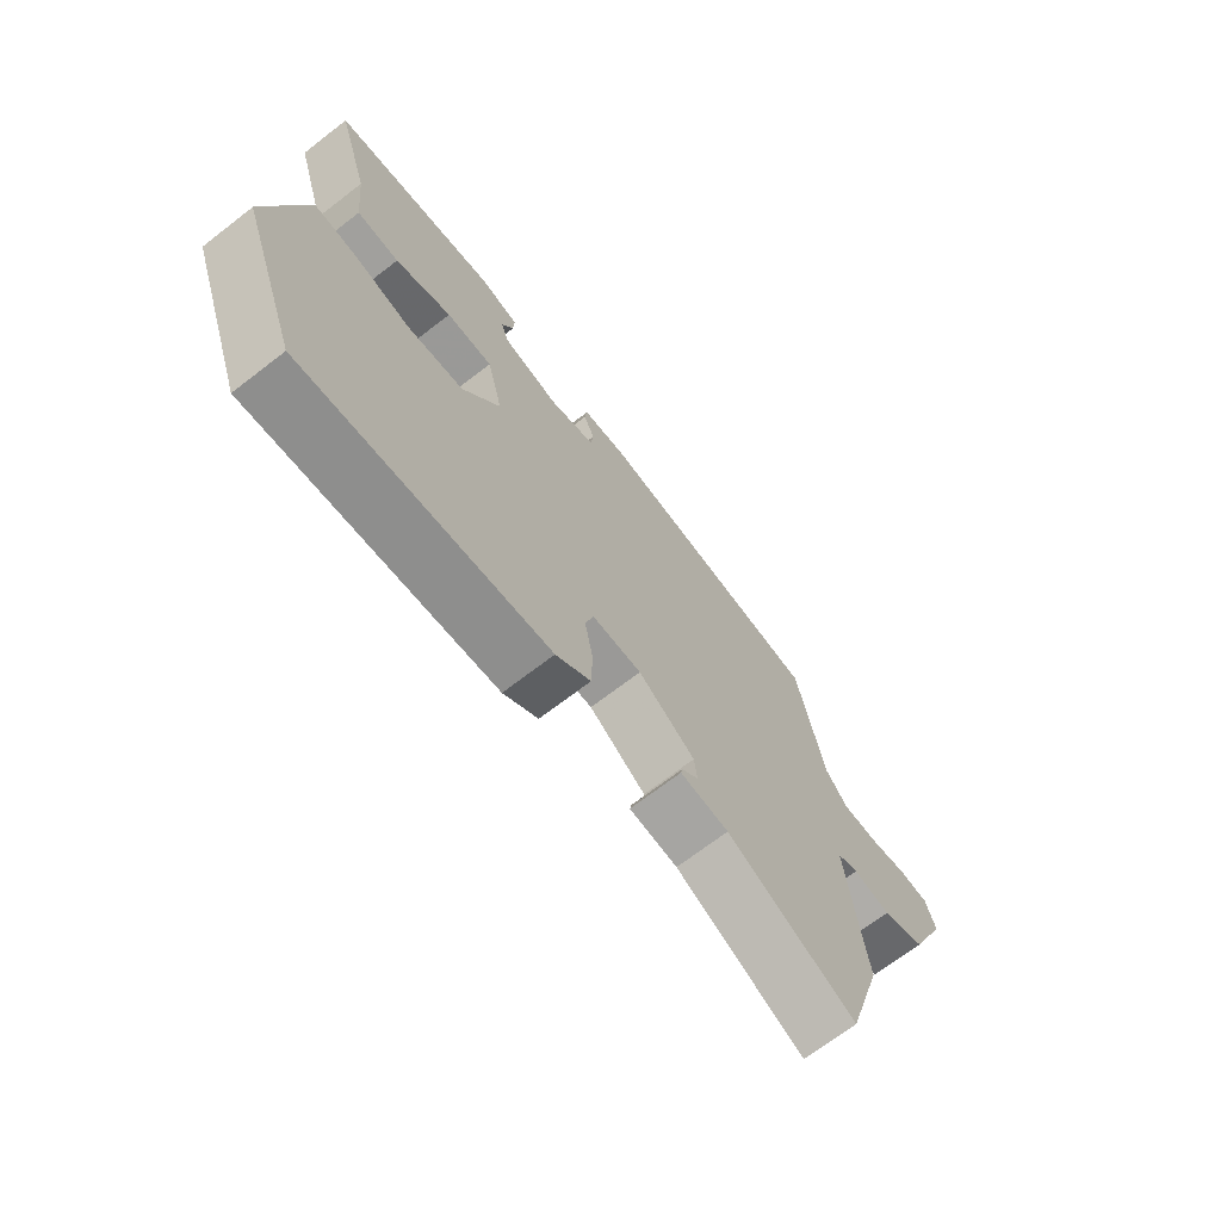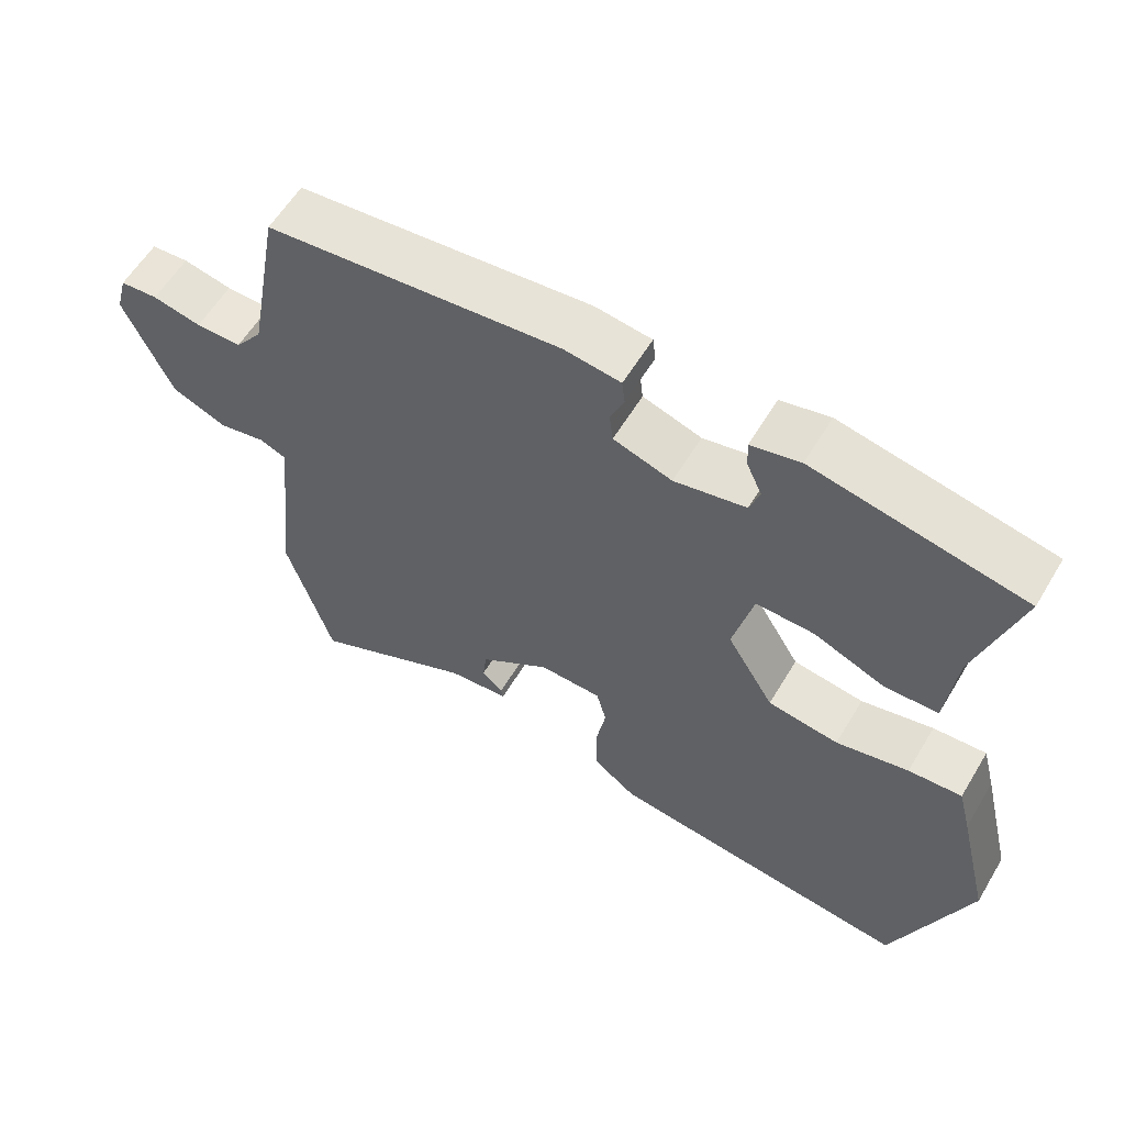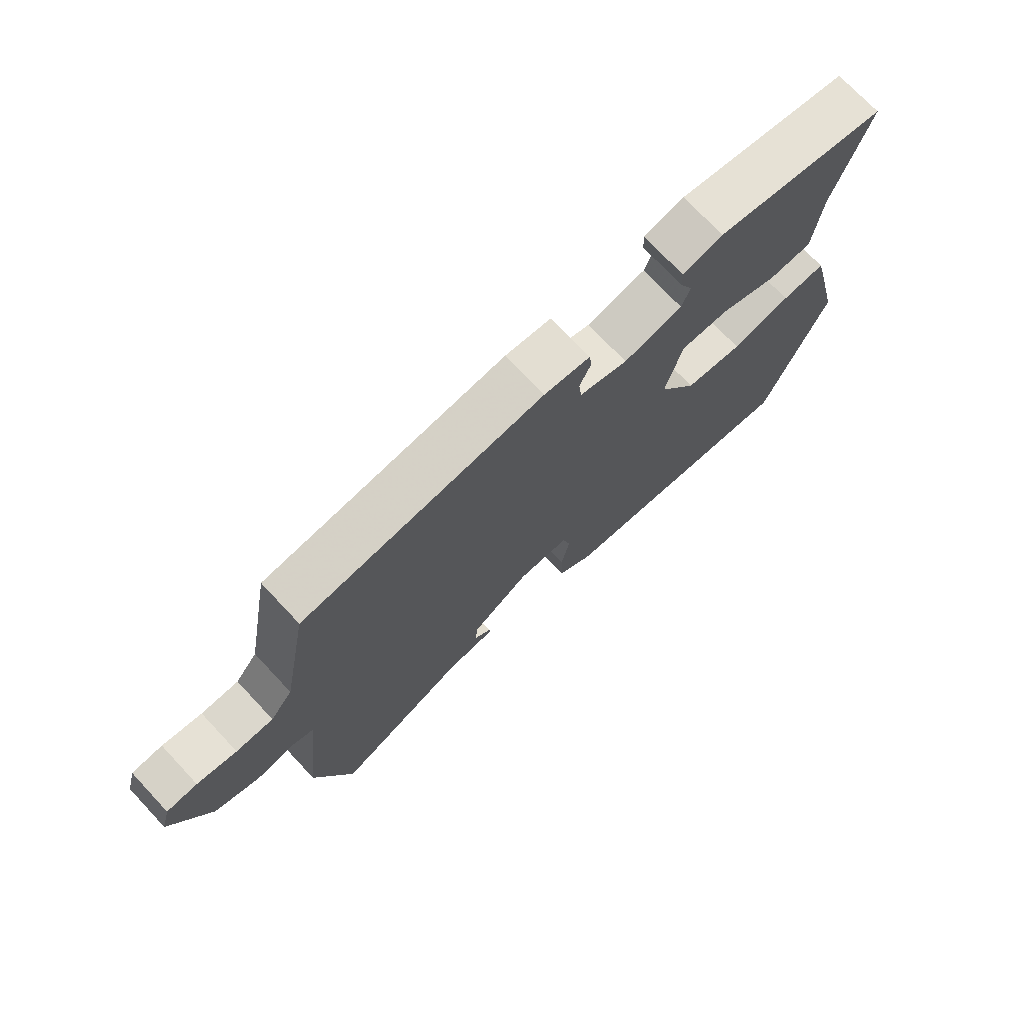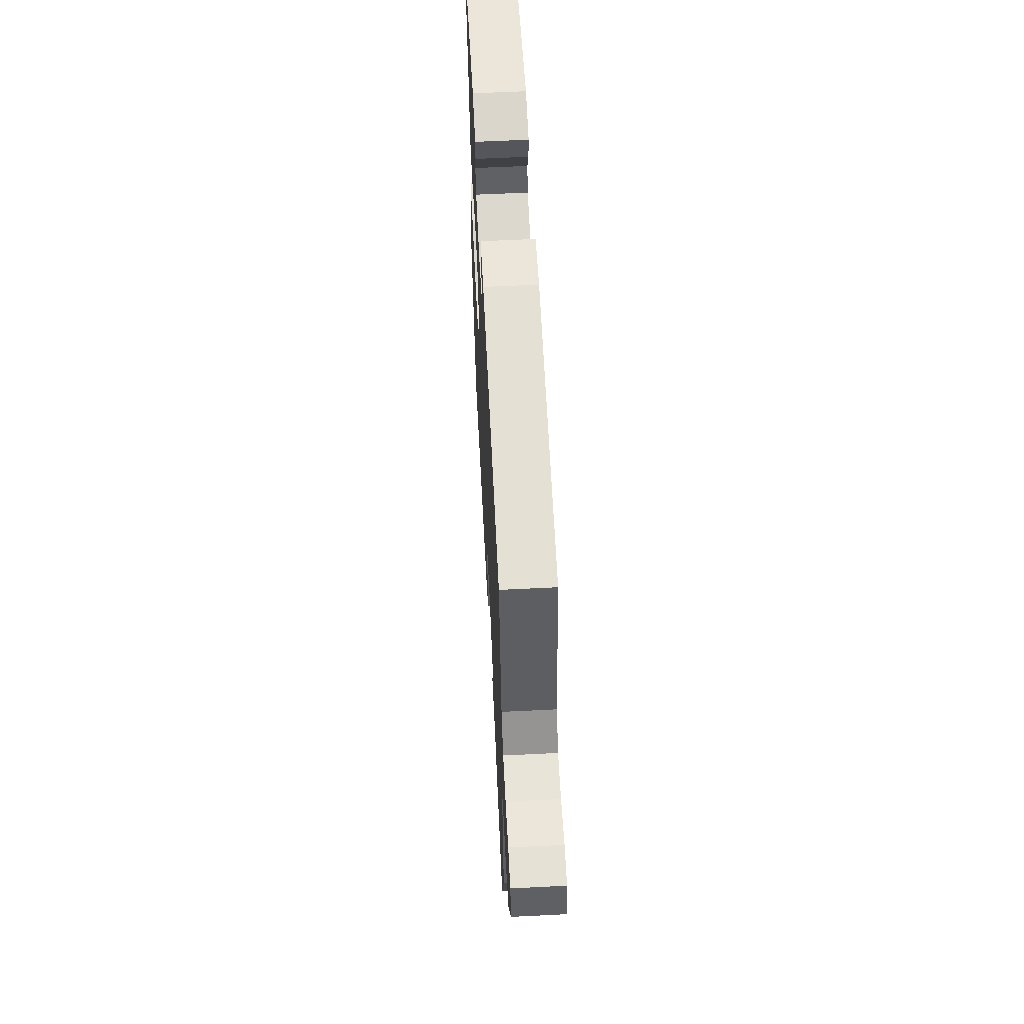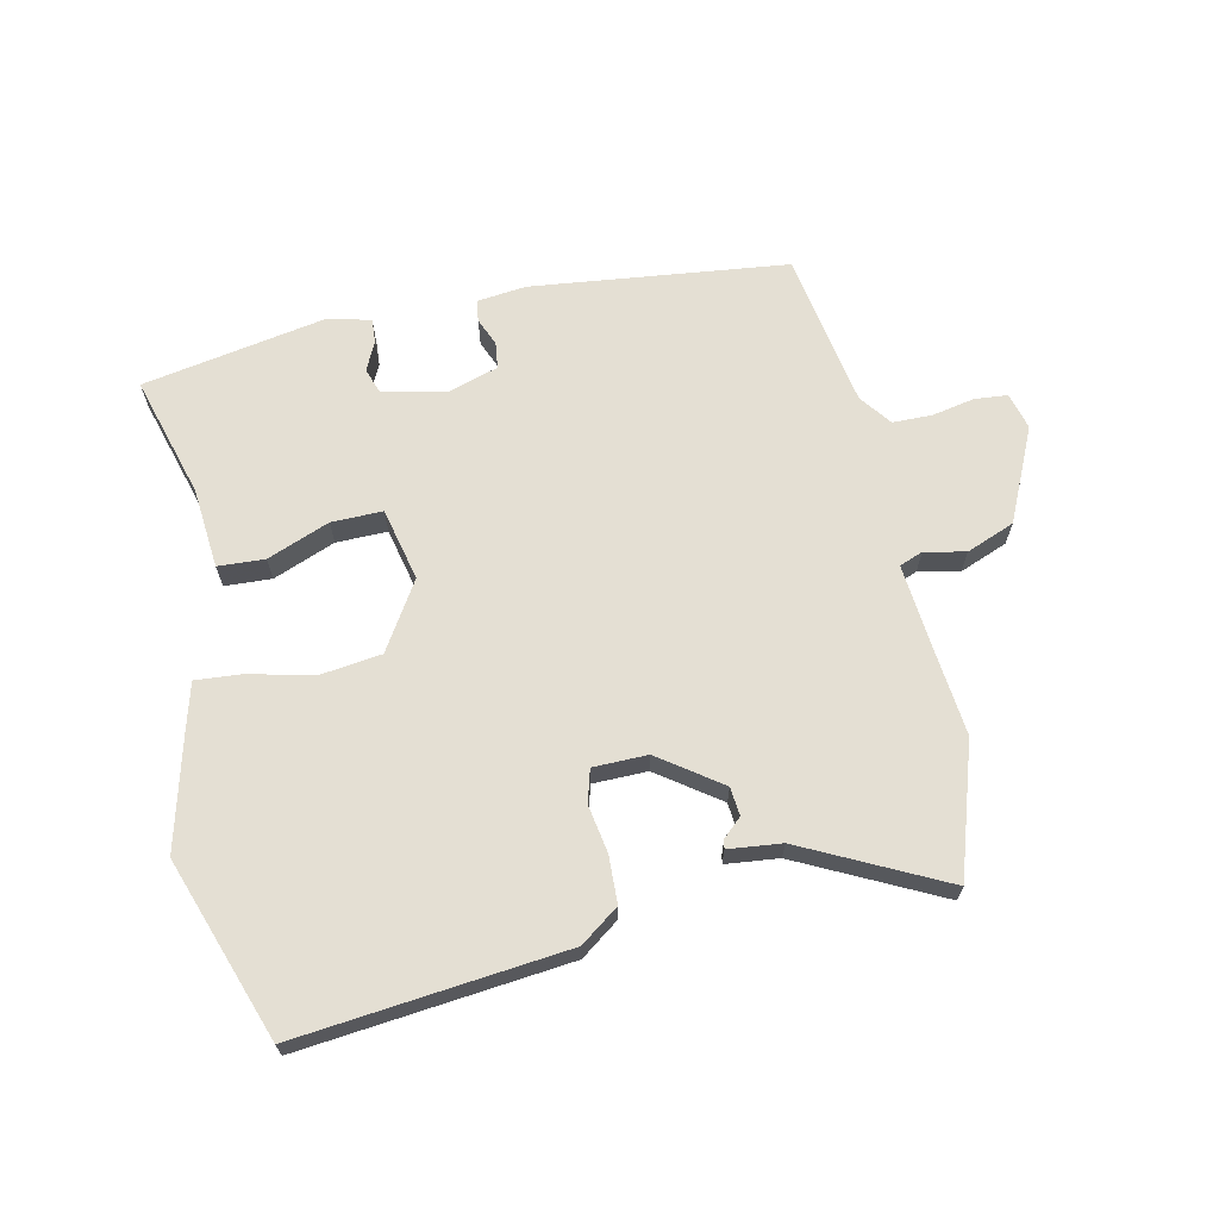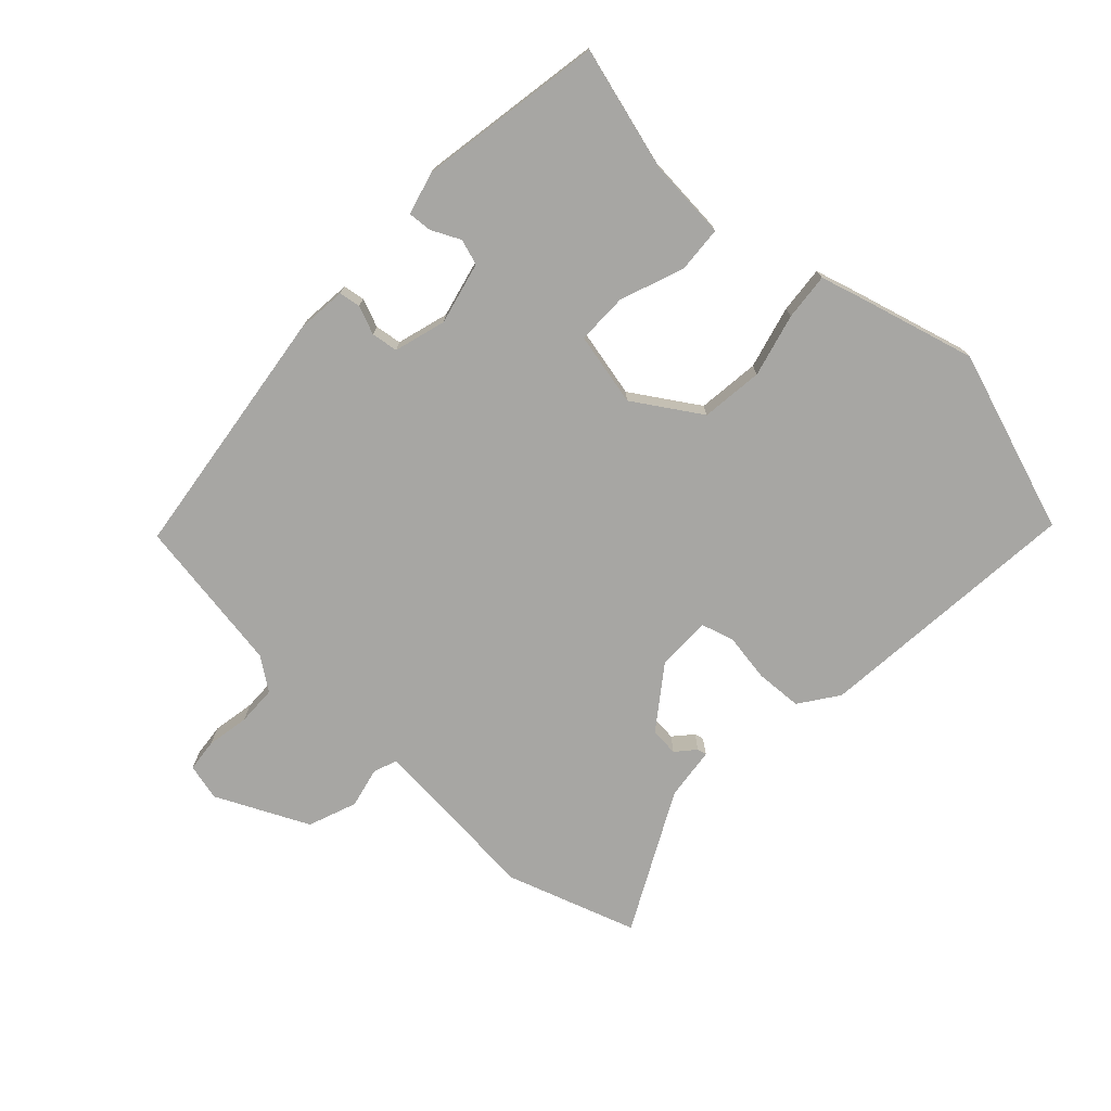
<metadata>
{"format":"obj","ext":"obj","renderer":"f3d","projection":"perspective","resolution":1024,"background":"white","views":[{"elev":-69.9,"azim":127.6,"up":"+Z"},{"elev":59.0,"azim":30.8,"up":"+Z"},{"elev":73.3,"azim":-43.2,"up":"+Z"},{"elev":60.4,"azim":-92.9,"up":"+Z"},{"elev":66.7,"azim":168.5,"up":"+Y"},{"elev":-74.2,"azim":48.3,"up":"+Y"}]}
</metadata>
<code>
v 0.524 0.07 0.437
v 0.466 0.07 0.245
v 0.453 0.07 0.118
v 0.379 0.07 0.115
v 0.281 0.07 0.155
v 0.2 0.07 0.157
v 0.172 0.07 0.042
v 0.237 0.07 -0.065
v 0.335 0.07 -0.079
v 0.435 0.07 -0.056
v 0.509 0.07 -0.051
v 0.527 0.07 -0.12
v 0.572 0.07 -0.304
v 0.468 0.07 -0.588
v 0.045 0.07 -0.538
v -0.015 0.07 -0.493
v -0.017 0.07 -0.419
v -0.003 0.07 -0.343
v -0.017 0.07 -0.291
v -0.103 0.07 -0.289
v -0.201 0.07 -0.357
v -0.206 0.07 -0.402
v -0.177 0.07 -0.429
v -0.174 0.07 -0.444
v -0.258 0.07 -0.452
v -0.482 0.07 -0.56
v -0.546 0.07 -0.351
v -0.528 0.07 -0.194
v -0.516 0.07 -0.078
v -0.553 0.07 -0.063
v -0.618 0.07 -0.076
v -0.694 0.07 -0.045
v -0.76 0.07 0.103
v -0.744 0.07 0.161
v -0.692 0.07 0.165
v -0.625 0.07 0.151
v -0.562 0.07 0.151
v -0.524 0.07 0.201
v -0.479 0.07 0.447
v -0.073 0.07 0.489
v 0.005 0.07 0.479
v 0.009 0.07 0.445
v -0.01 0.07 0.401
v -0.005 0.07 0.359
v 0.076 0.07 0.333
v 0.175 0.07 0.354
v 0.189 0.07 0.394
v 0.168 0.07 0.44
v 0.166 0.07 0.478
v 0.234 0.07 0.494
v 0.524 0 0.437
v 0.466 0 0.245
v 0.453 0 0.118
v 0.379 0 0.115
v 0.281 0 0.155
v 0.2 0 0.157
v 0.172 0 0.042
v 0.237 0 -0.065
v 0.335 0 -0.079
v 0.435 0 -0.056
v 0.509 0 -0.051
v 0.527 0 -0.12
v 0.572 0 -0.304
v 0.468 0 -0.588
v 0.045 0 -0.538
v -0.015 0 -0.493
v -0.017 0 -0.419
v -0.003 0 -0.343
v -0.017 0 -0.291
v -0.103 0 -0.289
v -0.201 0 -0.357
v -0.206 0 -0.402
v -0.177 0 -0.429
v -0.174 0 -0.444
v -0.258 0 -0.452
v -0.482 0 -0.56
v -0.546 0 -0.351
v -0.528 0 -0.194
v -0.516 0 -0.078
v -0.553 0 -0.063
v -0.618 0 -0.076
v -0.694 0 -0.045
v -0.76 0 0.103
v -0.744 0 0.161
v -0.692 0 0.165
v -0.625 0 0.151
v -0.562 0 0.151
v -0.524 0 0.201
v -0.479 0 0.447
v -0.073 0 0.489
v 0.005 0 0.479
v 0.009 0 0.445
v -0.01 0 0.401
v -0.005 0 0.359
v 0.076 0 0.333
v 0.175 0 0.354
v 0.189 0 0.394
v 0.168 0 0.44
v 0.166 0 0.478
v 0.234 0 0.494
f 47 48 49 50
f 46 47 50 1
f 40 41 42 43
f 38 39 40 43
f 37 38 43 44
f 33 34 35 36
f 33 36 37
f 30 31 32 33
f 29 30 33 37
f 25 26 27 28
f 25 28 29
f 22 23 24 25
f 21 22 25 29
f 20 21 29 37
f 15 16 17 18
f 13 14 15 18
f 13 18 19
f 9 10 11 12
f 8 9 12 13
f 2 3 4 5
f 46 1 2 5
f 45 46 5 6
f 8 13 19 20
f 7 8 20 37
f 37 44 45
f 6 7 37 45
f 100 99 98 97
f 51 100 97 96
f 93 92 91 90
f 93 90 89 88
f 94 93 88 87
f 86 85 84 83
f 87 86 83
f 83 82 81 80
f 87 83 80 79
f 78 77 76 75
f 79 78 75
f 75 74 73 72
f 79 75 72 71
f 87 79 71 70
f 68 67 66 65
f 68 65 64 63
f 69 68 63
f 62 61 60 59
f 63 62 59 58
f 55 54 53 52
f 55 52 51 96
f 56 55 96 95
f 70 69 63 58
f 87 70 58 57
f 95 94 87
f 95 87 57 56
f 1 51 52 2
f 2 52 53 3
f 3 53 54 4
f 4 54 55 5
f 5 55 56 6
f 6 56 57 7
f 7 57 58 8
f 8 58 59 9
f 9 59 60 10
f 10 60 61 11
f 11 61 62 12
f 12 62 63 13
f 13 63 64 14
f 14 64 65 15
f 15 65 66 16
f 16 66 67 17
f 17 67 68 18
f 18 68 69 19
f 19 69 70 20
f 20 70 71 21
f 21 71 72 22
f 22 72 73 23
f 23 73 74 24
f 24 74 75 25
f 25 75 76 26
f 26 76 77 27
f 27 77 78 28
f 28 78 79 29
f 29 79 80 30
f 30 80 81 31
f 31 81 82 32
f 32 82 83 33
f 33 83 84 34
f 34 84 85 35
f 35 85 86 36
f 36 86 87 37
f 37 87 88 38
f 38 88 89 39
f 39 89 90 40
f 40 90 91 41
f 41 91 92 42
f 42 92 93 43
f 43 93 94 44
f 44 94 95 45
f 45 95 96 46
f 46 96 97 47
f 47 97 98 48
f 48 98 99 49
f 49 99 100 50
f 50 100 51 1

</code>
